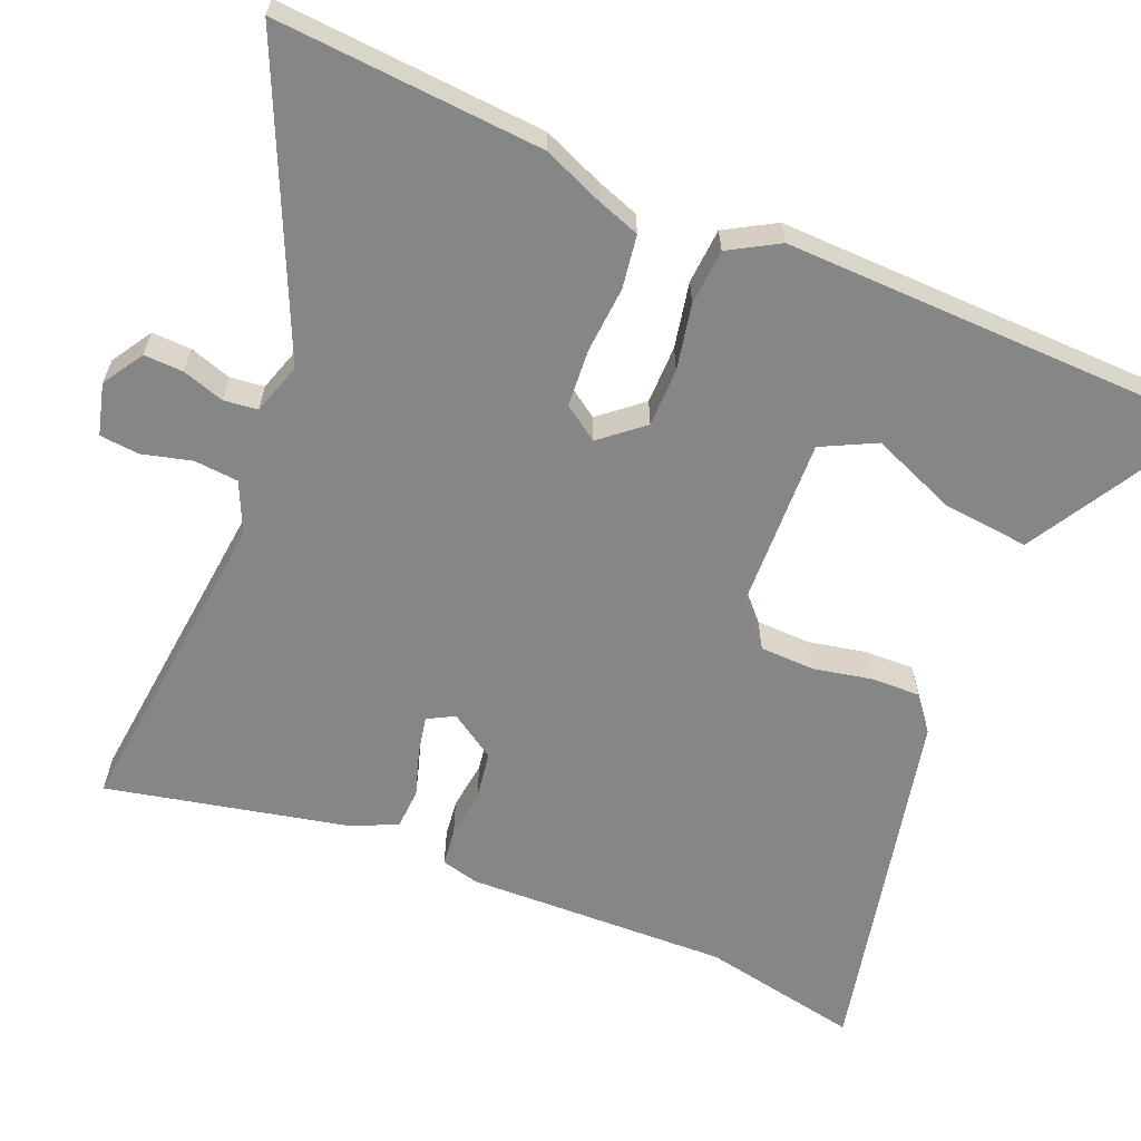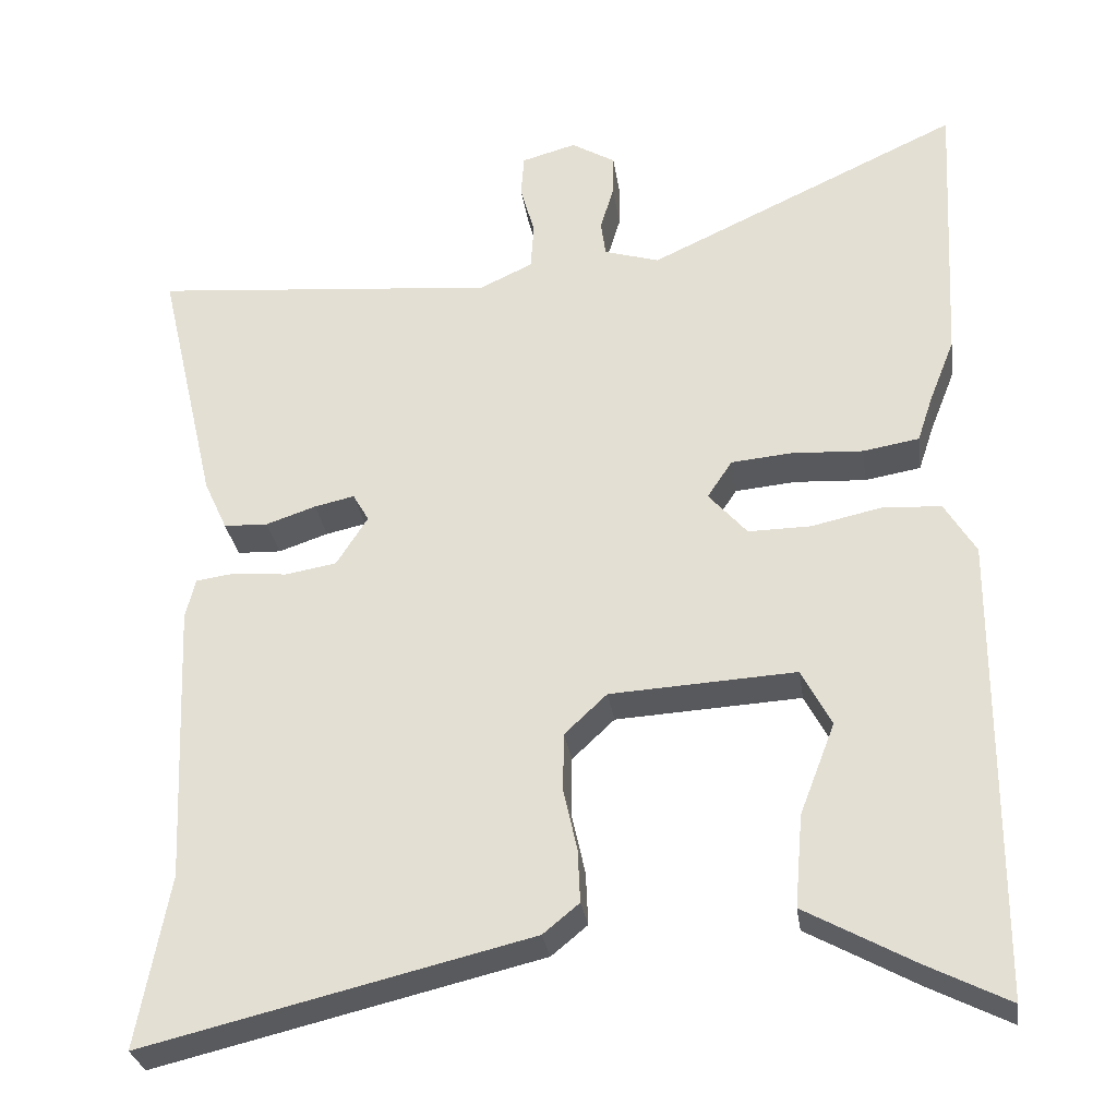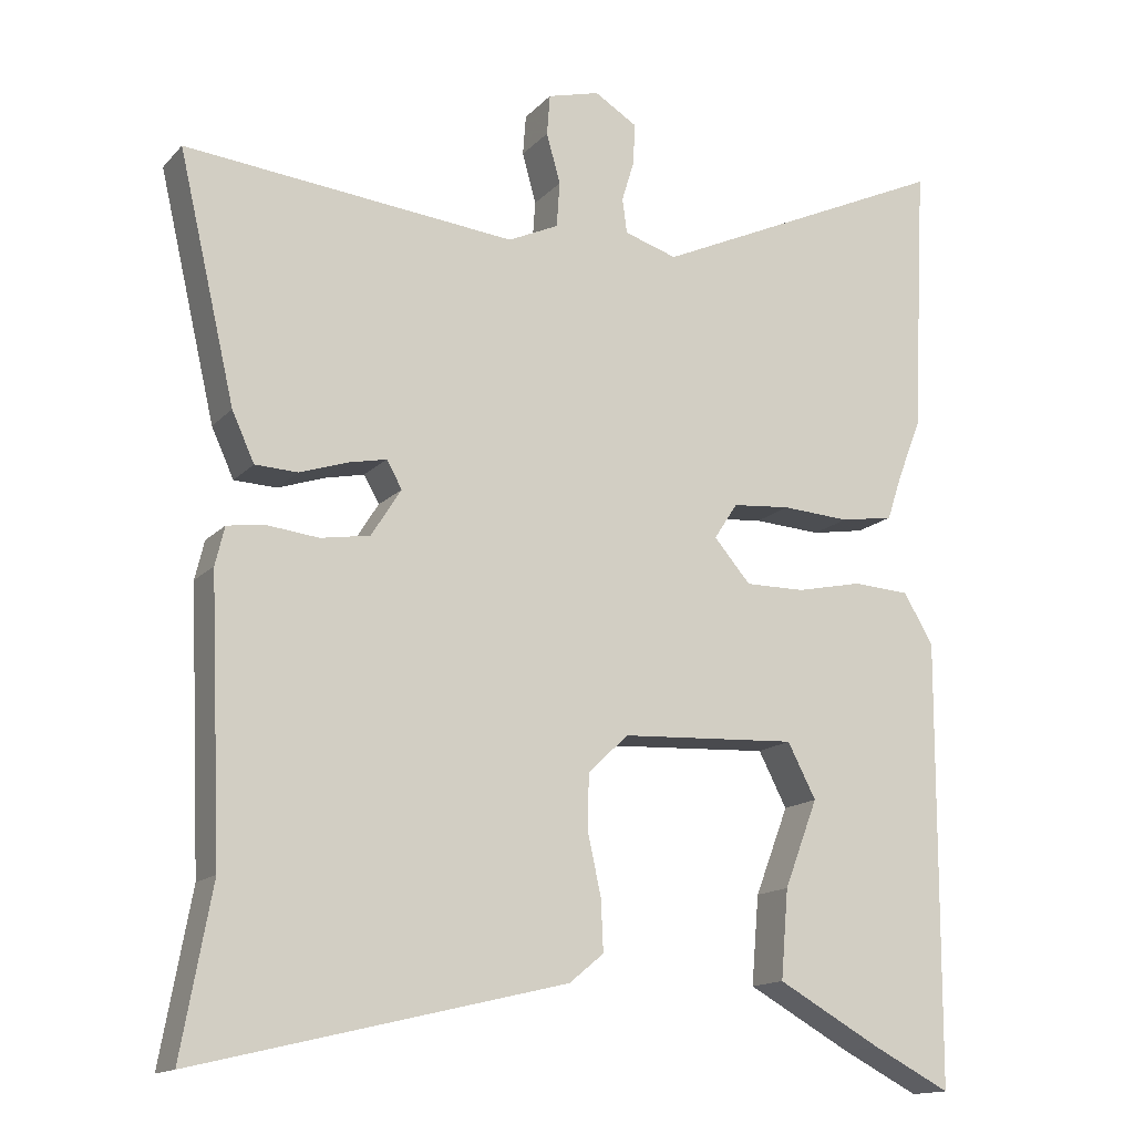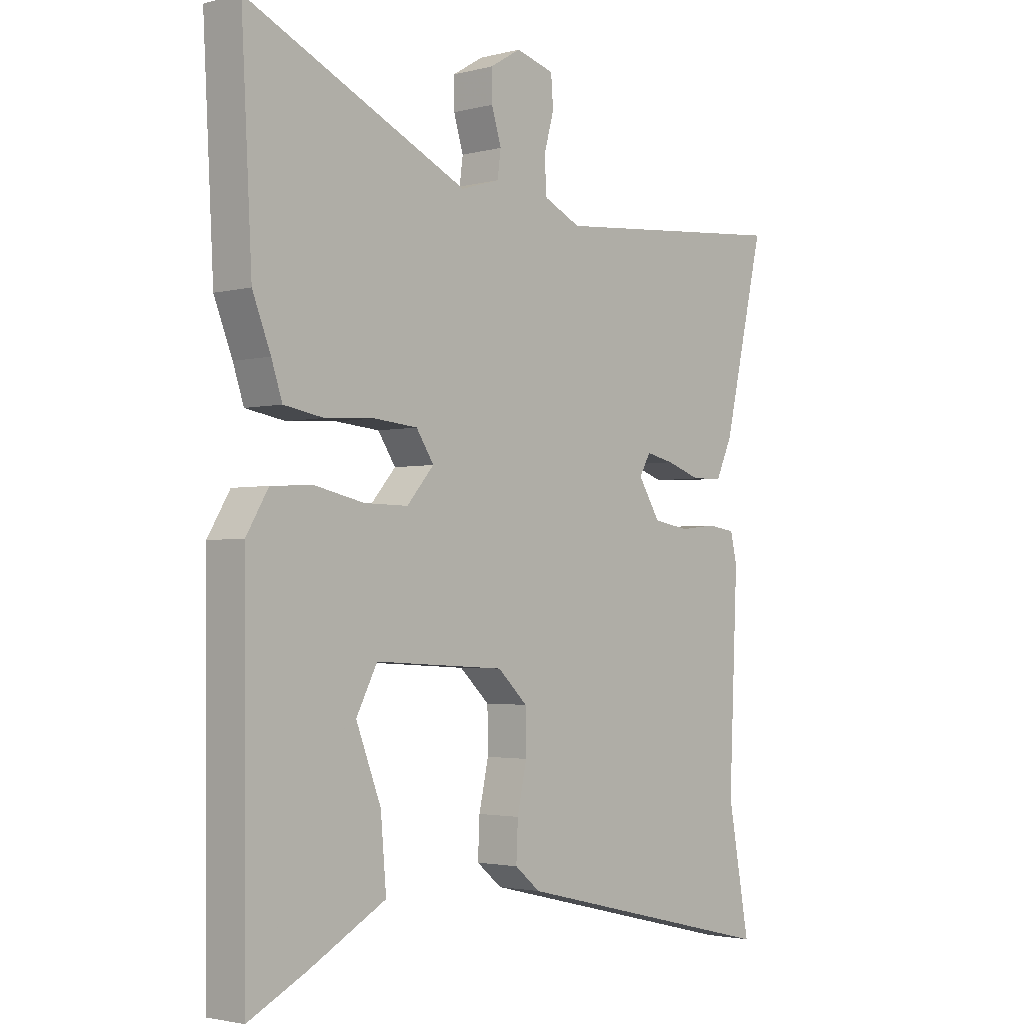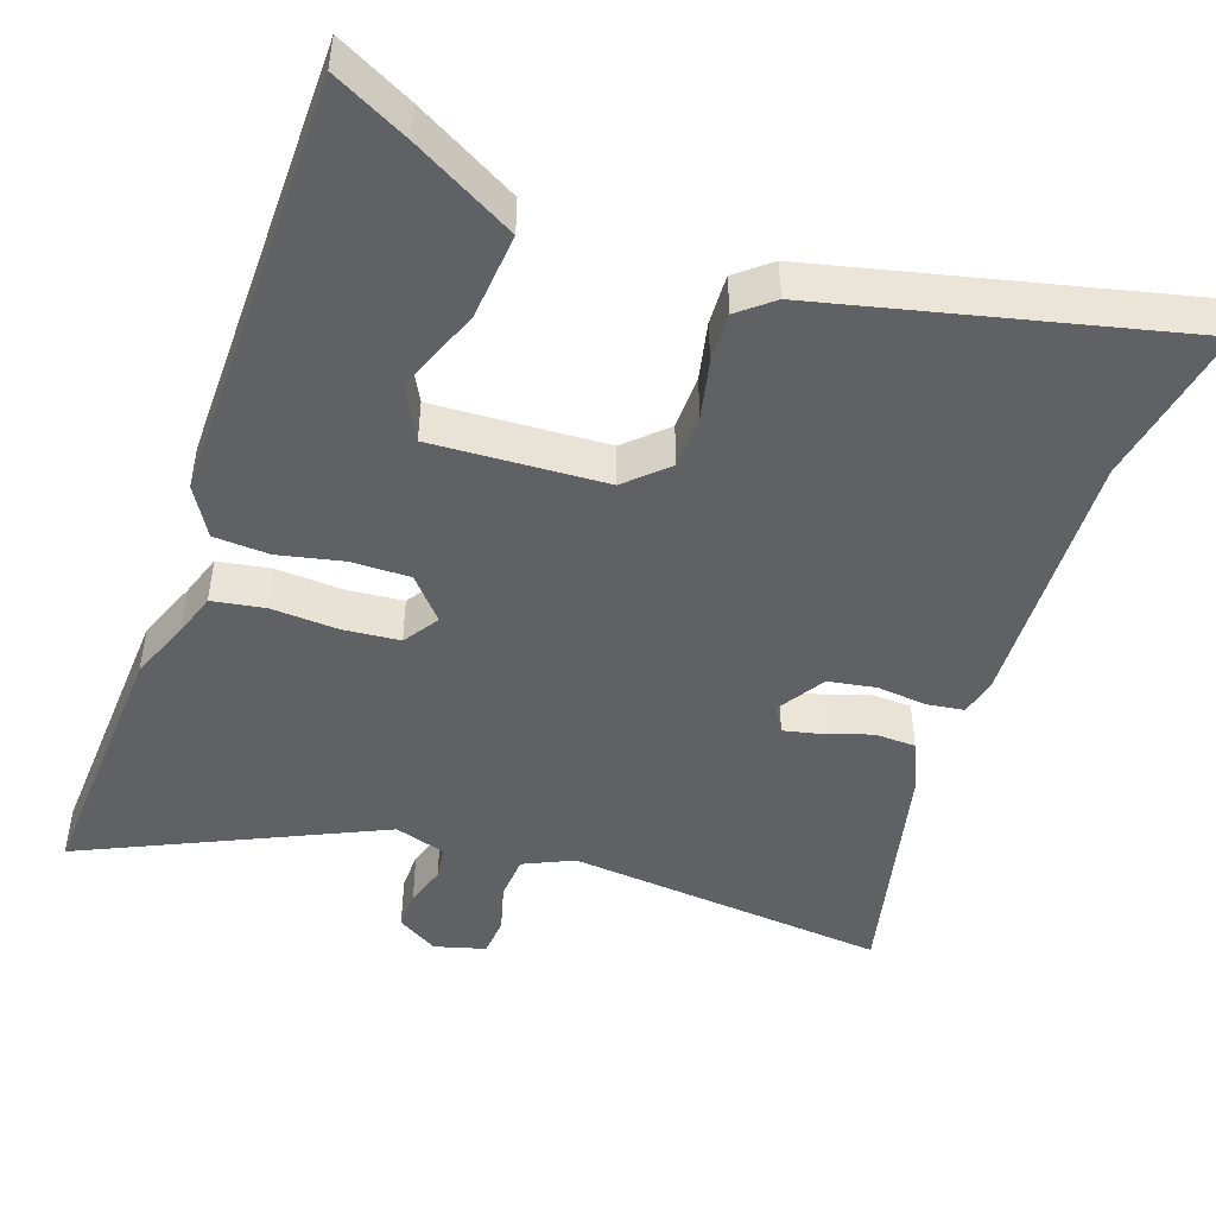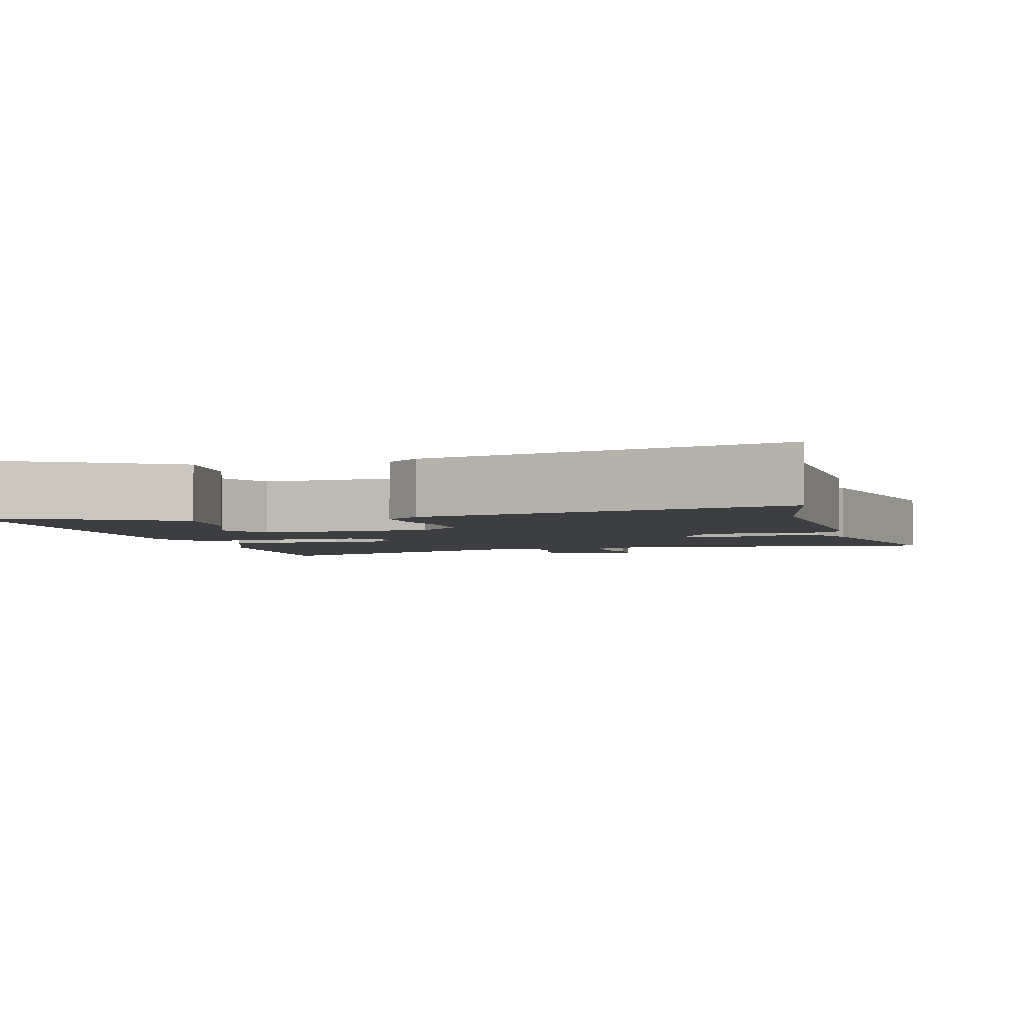
<metadata>
{"format":"obj","ext":"obj","renderer":"f3d","projection":"perspective","resolution":1024,"background":"white","views":[{"elev":-62.0,"azim":66.4,"up":"+Y"},{"elev":-29.8,"azim":8.2,"up":"+Z"},{"elev":-15.0,"azim":-27.1,"up":"+Z"},{"elev":-2.5,"azim":131.7,"up":"+Z"},{"elev":-47.1,"azim":160.6,"up":"+Y"},{"elev":-3.3,"azim":-165.5,"up":"+Y"}]}
</metadata>
<code>
v 0.495 0.07 -0.573
v 0.394 0.07 -0.522
v 0.258 0.07 -0.447
v 0.268 0.07 -0.332
v 0.312 0.07 -0.218
v 0.275 0.07 -0.147
v 0.044 0.07 -0.16
v -0.009 0.07 -0.21
v -0.01 0.07 -0.283
v 0.007 0.07 -0.36
v 0.01 0.07 -0.426
v -0.035 0.07 -0.463
v -0.514 0.07 -0.578
v -0.475 0.07 -0.364
v -0.491 0.07 -0.012
v -0.479 0.07 0.038
v -0.429 0.07 0.045
v -0.363 0.07 0.038
v -0.299 0.07 0.049
v -0.26 0.07 0.111
v -0.28 0.07 0.146
v -0.33 0.07 0.135
v -0.392 0.07 0.114
v -0.447 0.07 0.116
v -0.476 0.07 0.179
v -0.55 0.07 0.496
v -0.119 0.07 0.457
v -0.053 0.07 0.488
v -0.049 0.07 0.547
v -0.067 0.07 0.612
v -0.063 0.07 0.665
v 0.005 0.07 0.684
v 0.06 0.07 0.651
v 0.059 0.07 0.599
v 0.042 0.07 0.543
v 0.048 0.07 0.498
v 0.117 0.07 0.477
v 0.509 0.07 0.66
v 0.49 0.07 0.306
v 0.458 0.07 0.225
v 0.439 0.07 0.168
v 0.369 0.07 0.156
v 0.28 0.07 0.161
v 0.204 0.07 0.154
v 0.173 0.07 0.107
v 0.221 0.07 0.052
v 0.299 0.07 0.053
v 0.386 0.07 0.072
v 0.46 0.07 0.068
v 0.499 0.07 0.003
v 0.495 0 -0.573
v 0.394 0 -0.522
v 0.258 0 -0.447
v 0.268 0 -0.332
v 0.312 0 -0.218
v 0.275 0 -0.147
v 0.044 0 -0.16
v -0.009 0 -0.21
v -0.01 0 -0.283
v 0.007 0 -0.36
v 0.01 0 -0.426
v -0.035 0 -0.463
v -0.514 0 -0.578
v -0.475 0 -0.364
v -0.491 0 -0.012
v -0.479 0 0.038
v -0.429 0 0.045
v -0.363 0 0.038
v -0.299 0 0.049
v -0.26 0 0.111
v -0.28 0 0.146
v -0.33 0 0.135
v -0.392 0 0.114
v -0.447 0 0.116
v -0.476 0 0.179
v -0.55 0 0.496
v -0.119 0 0.457
v -0.053 0 0.488
v -0.049 0 0.547
v -0.067 0 0.612
v -0.063 0 0.665
v 0.005 0 0.684
v 0.06 0 0.651
v 0.059 0 0.599
v 0.042 0 0.543
v 0.048 0 0.498
v 0.117 0 0.477
v 0.509 0 0.66
v 0.49 0 0.306
v 0.458 0 0.225
v 0.439 0 0.168
v 0.369 0 0.156
v 0.28 0 0.161
v 0.204 0 0.154
v 0.173 0 0.107
v 0.221 0 0.052
v 0.299 0 0.053
v 0.386 0 0.072
v 0.46 0 0.068
v 0.499 0 0.003
f 47 48 49 50
f 46 47 50 1
f 45 46 1
f 40 41 42 43
f 40 43 44
f 37 38 39 40
f 36 37 40 44
f 32 33 34 35
f 32 35 36
f 29 30 31 32
f 28 29 32 36
f 27 28 36 44
f 22 23 24 25
f 21 22 25 26
f 15 16 17 18
f 14 15 18 19
f 13 14 19 20
f 9 10 11 12
f 8 9 12 13
f 7 8 13 20
f 2 3 4 5
f 1 2 5
f 45 1 5
f 45 5 6
f 26 27 44 45
f 21 26 45 6
f 6 7 20 21
f 100 99 98 97
f 51 100 97 96
f 51 96 95
f 93 92 91 90
f 94 93 90
f 90 89 88 87
f 94 90 87 86
f 85 84 83 82
f 86 85 82
f 82 81 80 79
f 86 82 79 78
f 94 86 78 77
f 75 74 73 72
f 76 75 72 71
f 68 67 66 65
f 69 68 65 64
f 70 69 64 63
f 62 61 60 59
f 63 62 59 58
f 70 63 58 57
f 55 54 53 52
f 55 52 51
f 55 51 95
f 56 55 95
f 95 94 77 76
f 56 95 76 71
f 71 70 57 56
f 1 51 52 2
f 2 52 53 3
f 3 53 54 4
f 4 54 55 5
f 5 55 56 6
f 6 56 57 7
f 7 57 58 8
f 8 58 59 9
f 9 59 60 10
f 10 60 61 11
f 11 61 62 12
f 12 62 63 13
f 13 63 64 14
f 14 64 65 15
f 15 65 66 16
f 16 66 67 17
f 17 67 68 18
f 18 68 69 19
f 19 69 70 20
f 20 70 71 21
f 21 71 72 22
f 22 72 73 23
f 23 73 74 24
f 24 74 75 25
f 25 75 76 26
f 26 76 77 27
f 27 77 78 28
f 28 78 79 29
f 29 79 80 30
f 30 80 81 31
f 31 81 82 32
f 32 82 83 33
f 33 83 84 34
f 34 84 85 35
f 35 85 86 36
f 36 86 87 37
f 37 87 88 38
f 38 88 89 39
f 39 89 90 40
f 40 90 91 41
f 41 91 92 42
f 42 92 93 43
f 43 93 94 44
f 44 94 95 45
f 45 95 96 46
f 46 96 97 47
f 47 97 98 48
f 48 98 99 49
f 49 99 100 50
f 50 100 51 1

</code>
